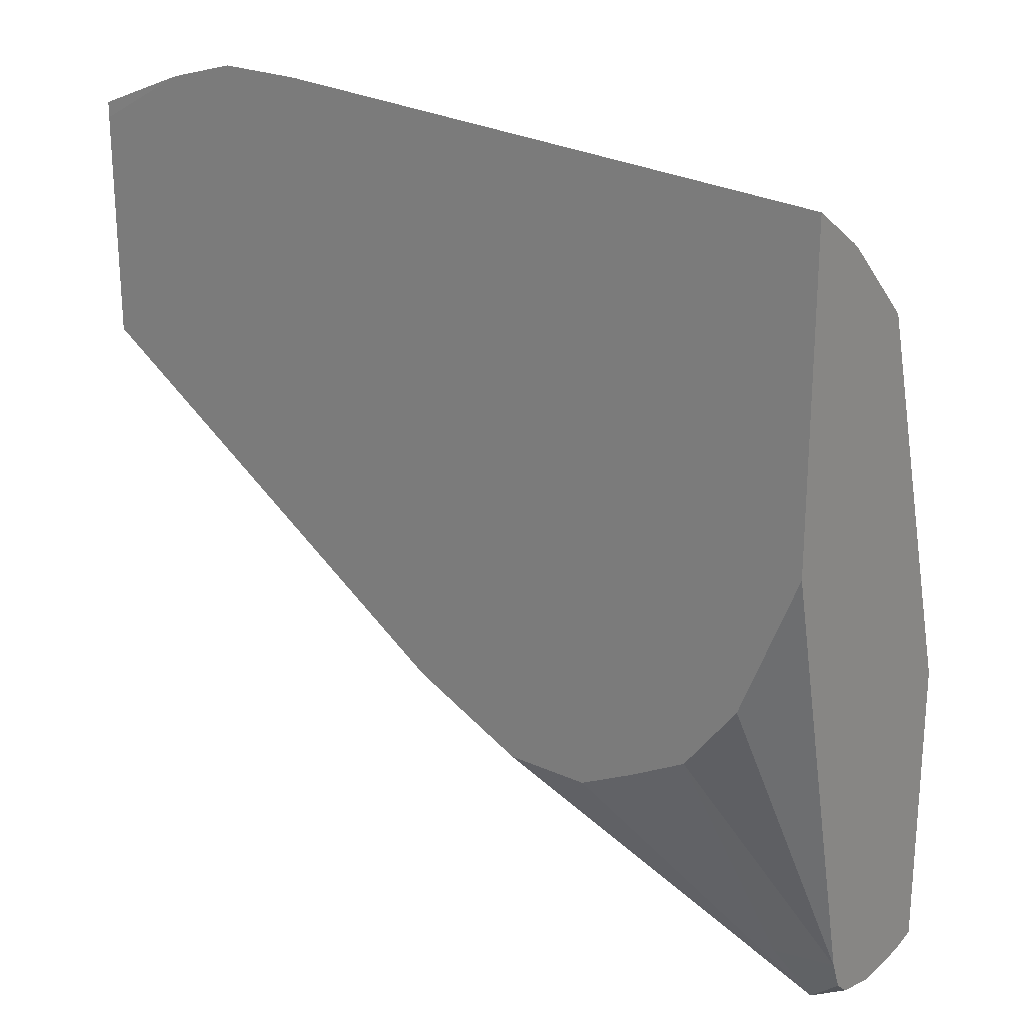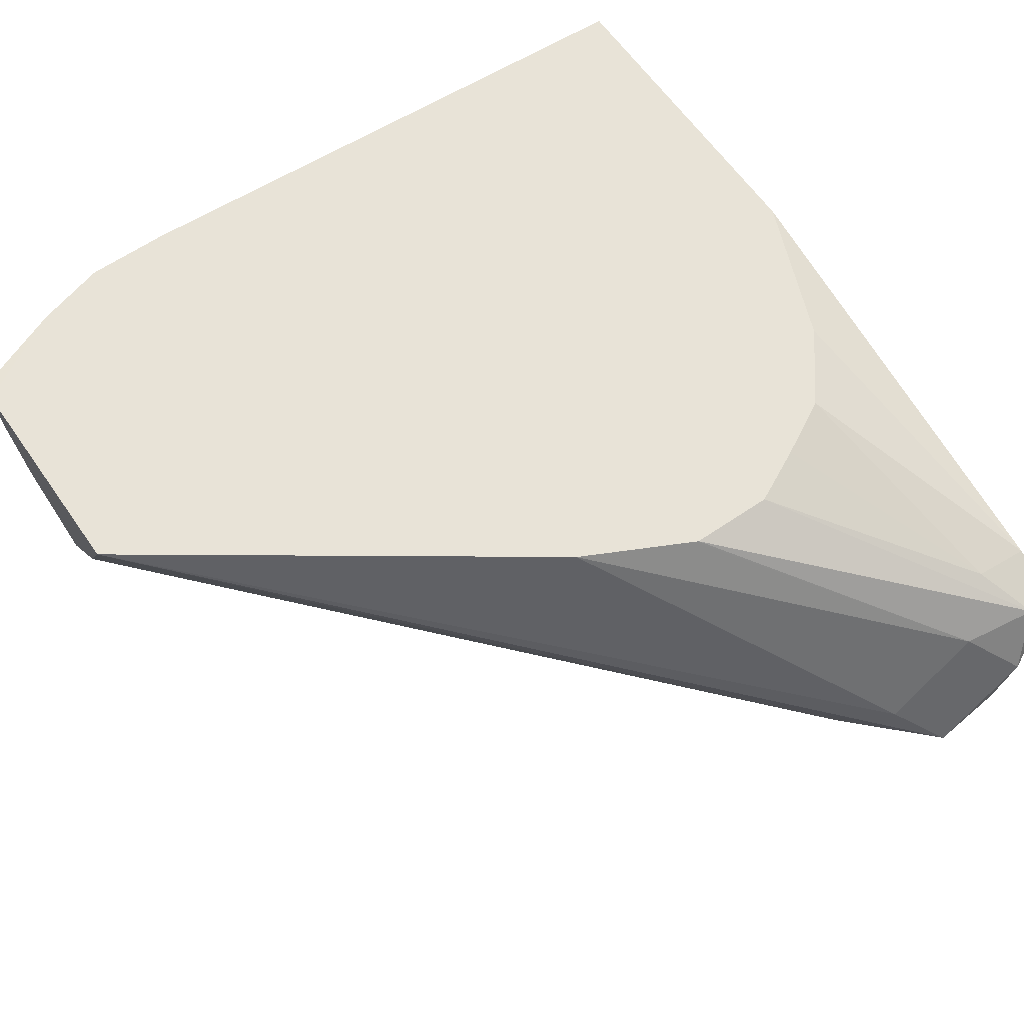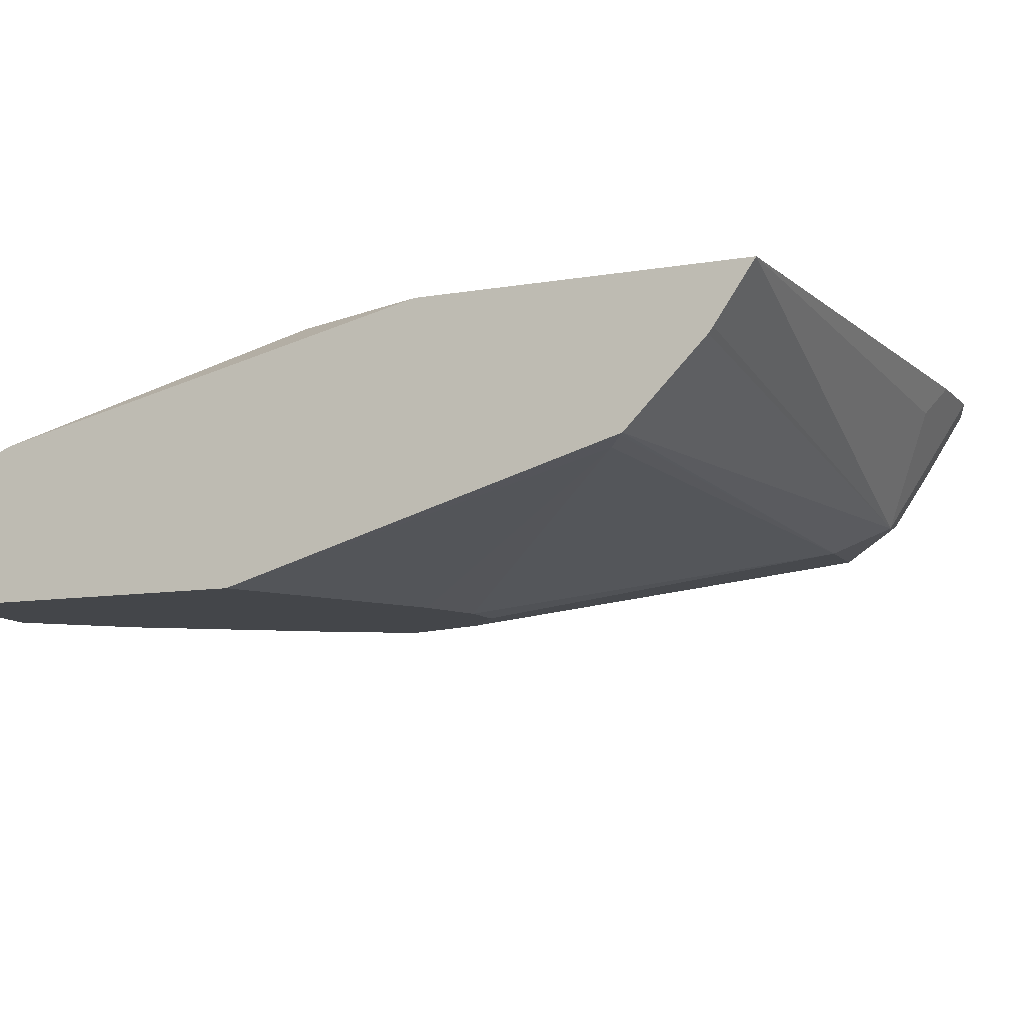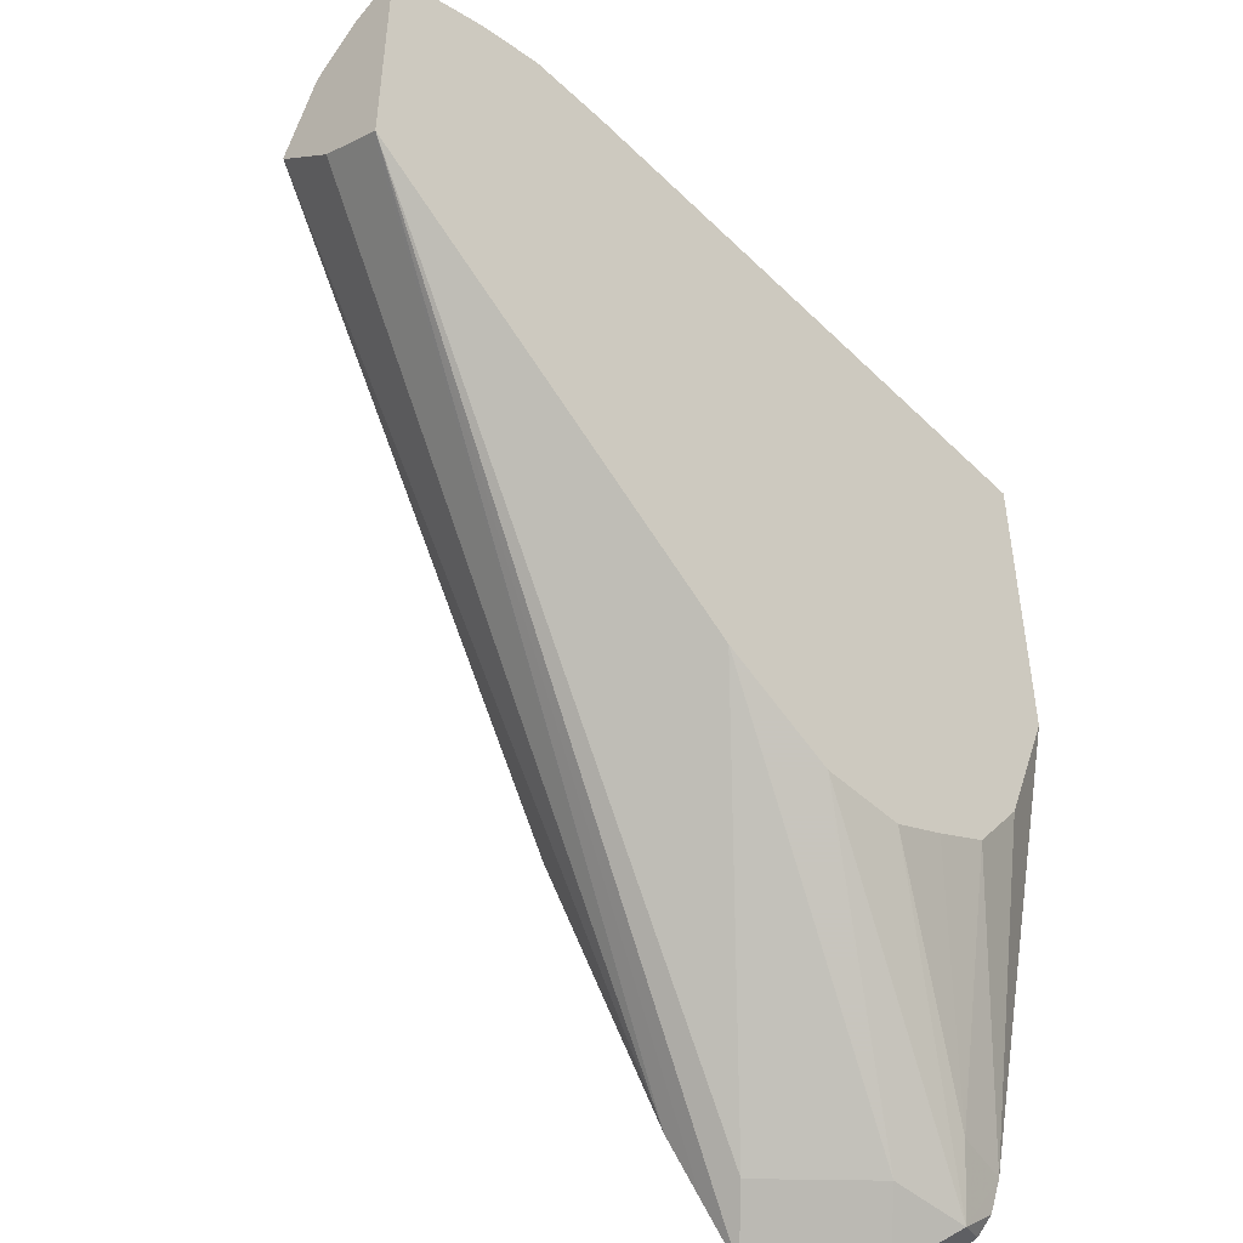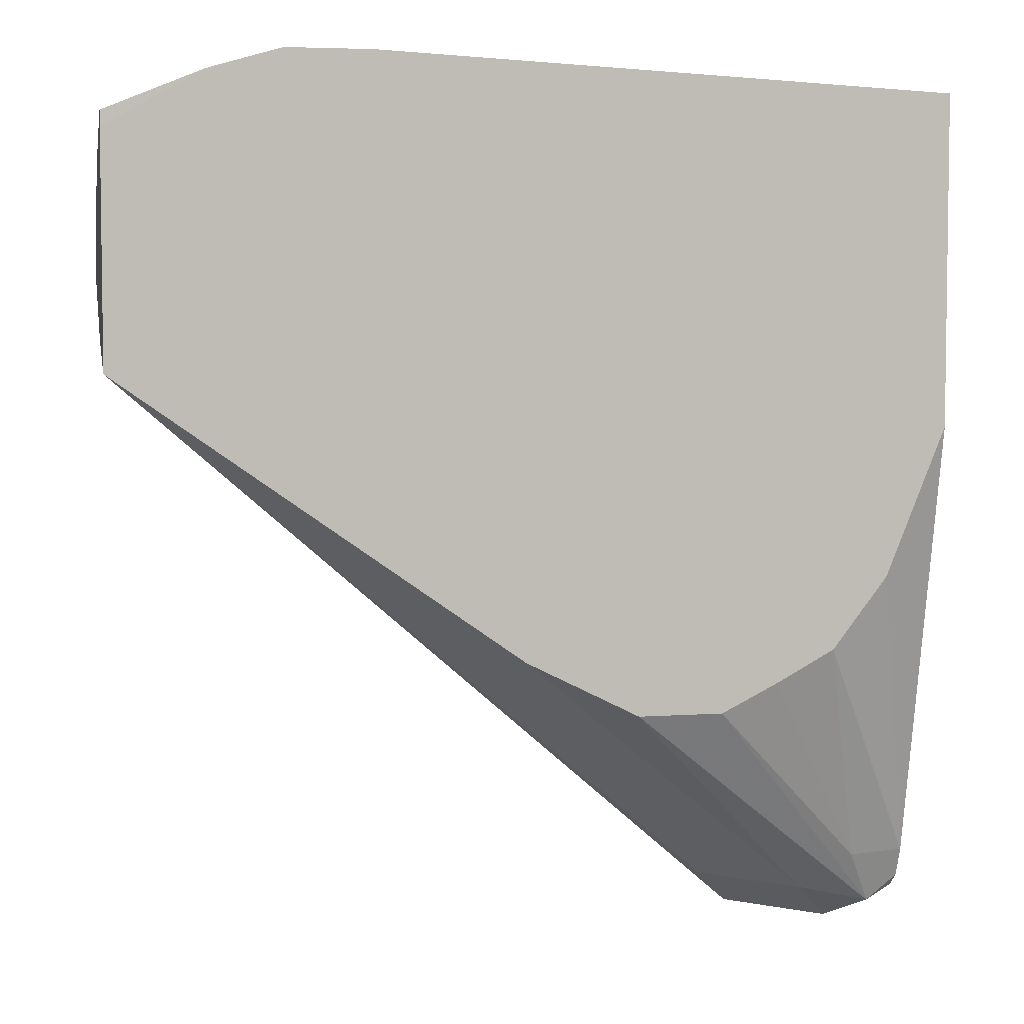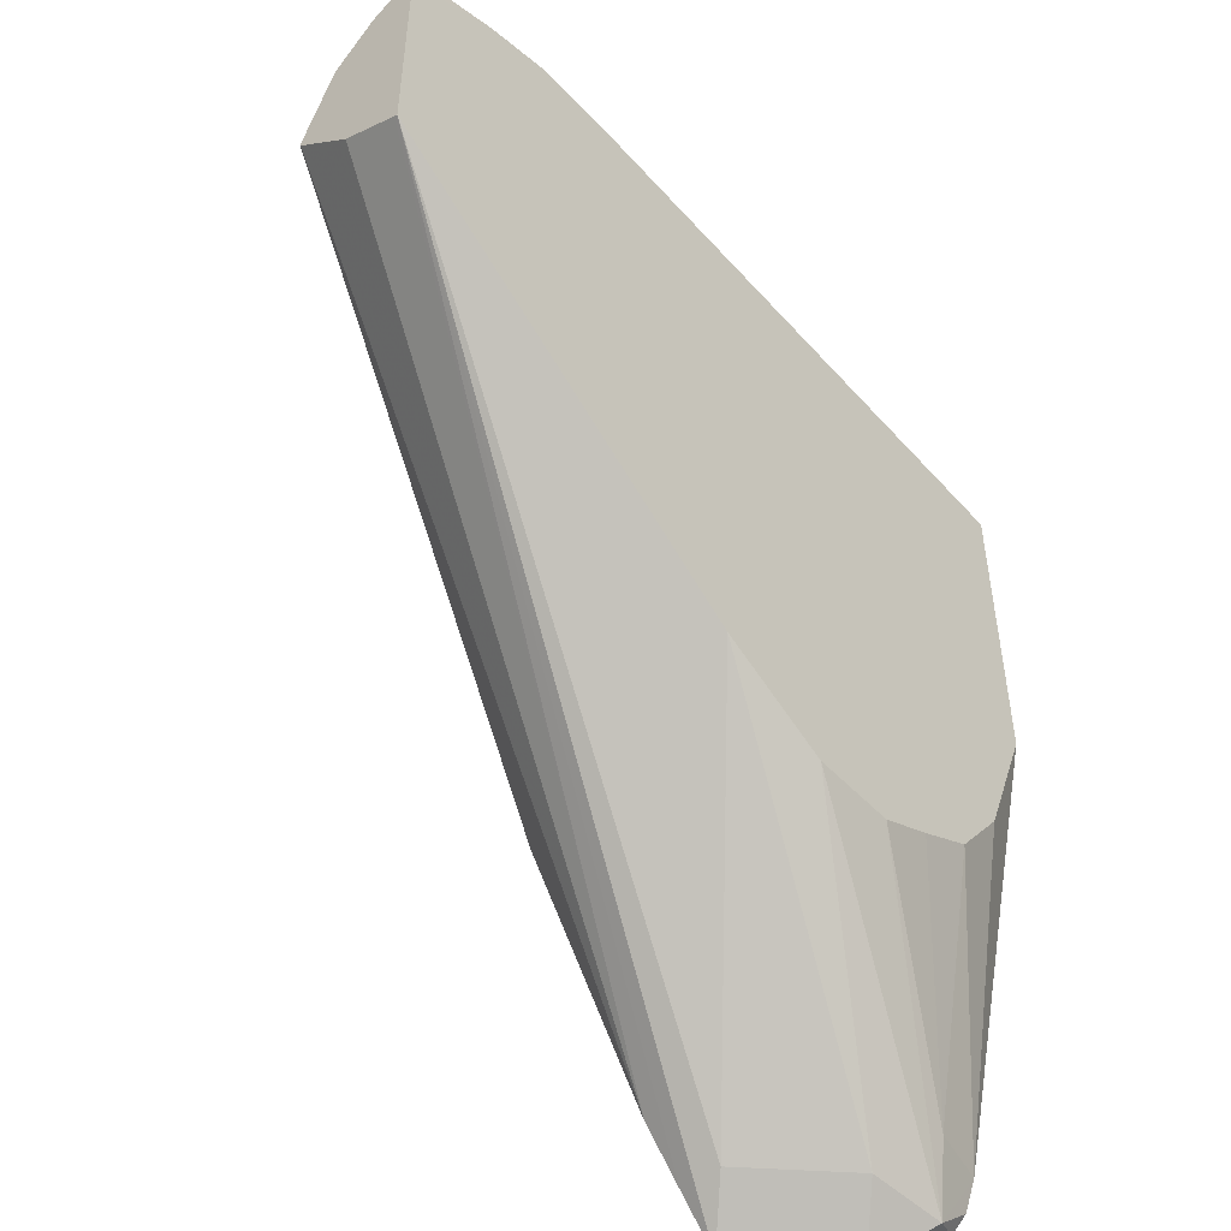
<metadata>
{"format":"obj","ext":"obj","renderer":"f3d","projection":"perspective","resolution":1024,"background":"white","views":[{"elev":23.4,"azim":37.3,"up":"+Y"},{"elev":62.4,"azim":-34.8,"up":"+Z"},{"elev":-9.7,"azim":114.3,"up":"+Z"},{"elev":-47.6,"azim":-46.2,"up":"+Y"},{"elev":4.9,"azim":-12.4,"up":"+Y"},{"elev":-50.3,"azim":-49.0,"up":"+Y"}]}
</metadata>
<code>
v 0.1619 -0.01541 -0.4829
v 0.1619 -0.02415 -0.4955
v 0.03101 -0.02482 -0.5147
v 0.03721 -0.01861 -0.5023
v 0.04342 -0.01241 -0.4899
v 0.03638 -0.00888 -0.4829
v 0.1619 -0.08737 -0.4829
v 0.1619 -0.02515 -0.4968
v 0.003709 -0.0129 -0.4829
v 0.01777 -0.00888 -0.4829
v 0.02482 -0.01241 -0.4899
v 0.1619 -0.04276 -0.5144
v 0.03721 -0.03722 -0.5209
v -0.009302 -0.04652 -0.5163
v 0.01396 -0.02791 -0.5116
v 0.1488 -0.12 -0.4829
v 0.1619 -0.186 -0.5052
v 0.001706 -0.01354 -0.4829
v 0.1612 -0.04341 -0.5147
v 0.1619 -0.1302 -0.5395
v 0.1581 -0.04652 -0.5163
v 0.1023 -0.1023 -0.5395
v 0.093 -0.1023 -0.5395
v -0.01919 -0.05583 -0.5091
v -0.01395 -0.04652 -0.5116
v -0.01919 -0.03738 -0.5022
v -0.01919 -0.03603 -0.5011
v 0.08137 -0.1116 -0.5395
v 0.07442 -0.1302 -0.5395
v -0.01919 -0.02791 -0.493
v -0.0062 -0.02482 -0.4961
v 0.1368 -0.1356 -0.4829
v 0.1488 -0.186 -0.5023
v 0.155 -0.1984 -0.5085
v 0.1619 -0.1927 -0.5078
v -0.01919 -0.02208 -0.4829
v -0.01919 -0.02549 -0.4829
v 0.1619 -0.1957 -0.5395
v 0.1163 -0.107 -0.5395
v -0.01919 -0.05621 -0.5089
v 0.08061 -0.1426 -0.5395
v 0.124 -0.1426 -0.4829
v 0.1235 -0.1429 -0.4829
v 0.1116 -0.1488 -0.4829
v 0.1488 -0.2046 -0.5209
v 0.1619 -0.1957 -0.5113
v 0.09302 -0.1488 -0.4829
v 0.1395 -0.1953 -0.5116
v -0.01919 -0.07486 -0.4829
v 0.1619 -0.1972 -0.534
v 0.147 -0.2028 -0.5395
v -0.01919 -0.06823 -0.4961
v 0.1116 -0.186 -0.5395
v 0.1302 -0.2046 -0.5395
v 0.1581 -0.2 -0.5302
v 0.1619 -0.1981 -0.5209
v 0.09216 -0.1484 -0.4829
v 0.1209 -0.1953 -0.5302
v 0.06823 -0.1364 -0.4829
v -0.01919 -0.07444 -0.4837
v 0.1209 -0.1953 -0.5395
f 20 39 21
f 21 39 22
f 24 40 52
f 24 52 60
f 24 60 49
f 24 36 30
f 24 37 36
f 24 30 27
f 24 27 26
f 20 22 39
f 24 26 25
f 24 49 37
f 20 23 22
f 20 38 51
f 20 29 28
f 20 41 29
f 20 53 41
f 20 61 53
f 20 54 61
f 20 51 54
f 19 20 21
f 18 36 37
f 18 30 36
f 18 31 30
f 17 34 35
f 24 29 41
f 20 28 23
f 24 41 40
f 48 57 59
f 33 42 43
f 17 33 34
f 50 55 51
f 52 53 60
f 50 56 55
f 49 58 59
f 49 54 58
f 49 61 54
f 49 53 61
f 49 60 53
f 48 59 58
f 48 58 54
f 47 57 48
f 45 48 54
f 45 56 46
f 45 55 56
f 45 51 55
f 45 54 51
f 40 53 52
f 40 41 53
f 38 50 51
f 34 48 45
f 34 47 48
f 34 44 47
f 34 46 35
f 34 45 46
f 33 44 34
f 33 43 44
f 32 42 33
f 17 32 33
f 1 3 4
f 15 31 18
f 1 12 8
f 1 20 12
f 1 38 20
f 1 50 38
f 1 56 50
f 1 46 56
f 1 35 46
f 1 17 35
f 1 7 17
f 1 16 7
f 1 32 16
f 1 42 32
f 1 8 2
f 1 43 42
f 1 47 44
f 1 57 47
f 1 59 57
f 1 49 59
f 1 37 49
f 1 9 18
f 1 10 9
f 1 6 10
f 1 5 6
f 1 4 5
f 1 2 3
f 16 32 17
f 1 44 43
f 2 8 3
f 1 18 37
f 3 10 11
f 3 9 10
f 15 30 31
f 15 27 30
f 14 29 24
f 14 28 29
f 14 27 15
f 14 26 27
f 14 25 26
f 14 24 25
f 13 23 14
f 13 22 23
f 13 21 22
f 13 19 21
f 14 23 28
f 12 19 13
f 12 20 19
f 3 8 12
f 3 12 13
f 3 11 4
f 3 14 15
f 3 15 9
f 3 13 14
f 5 11 10
f 5 10 6
f 7 16 17
f 9 15 18
f 4 11 5

</code>
